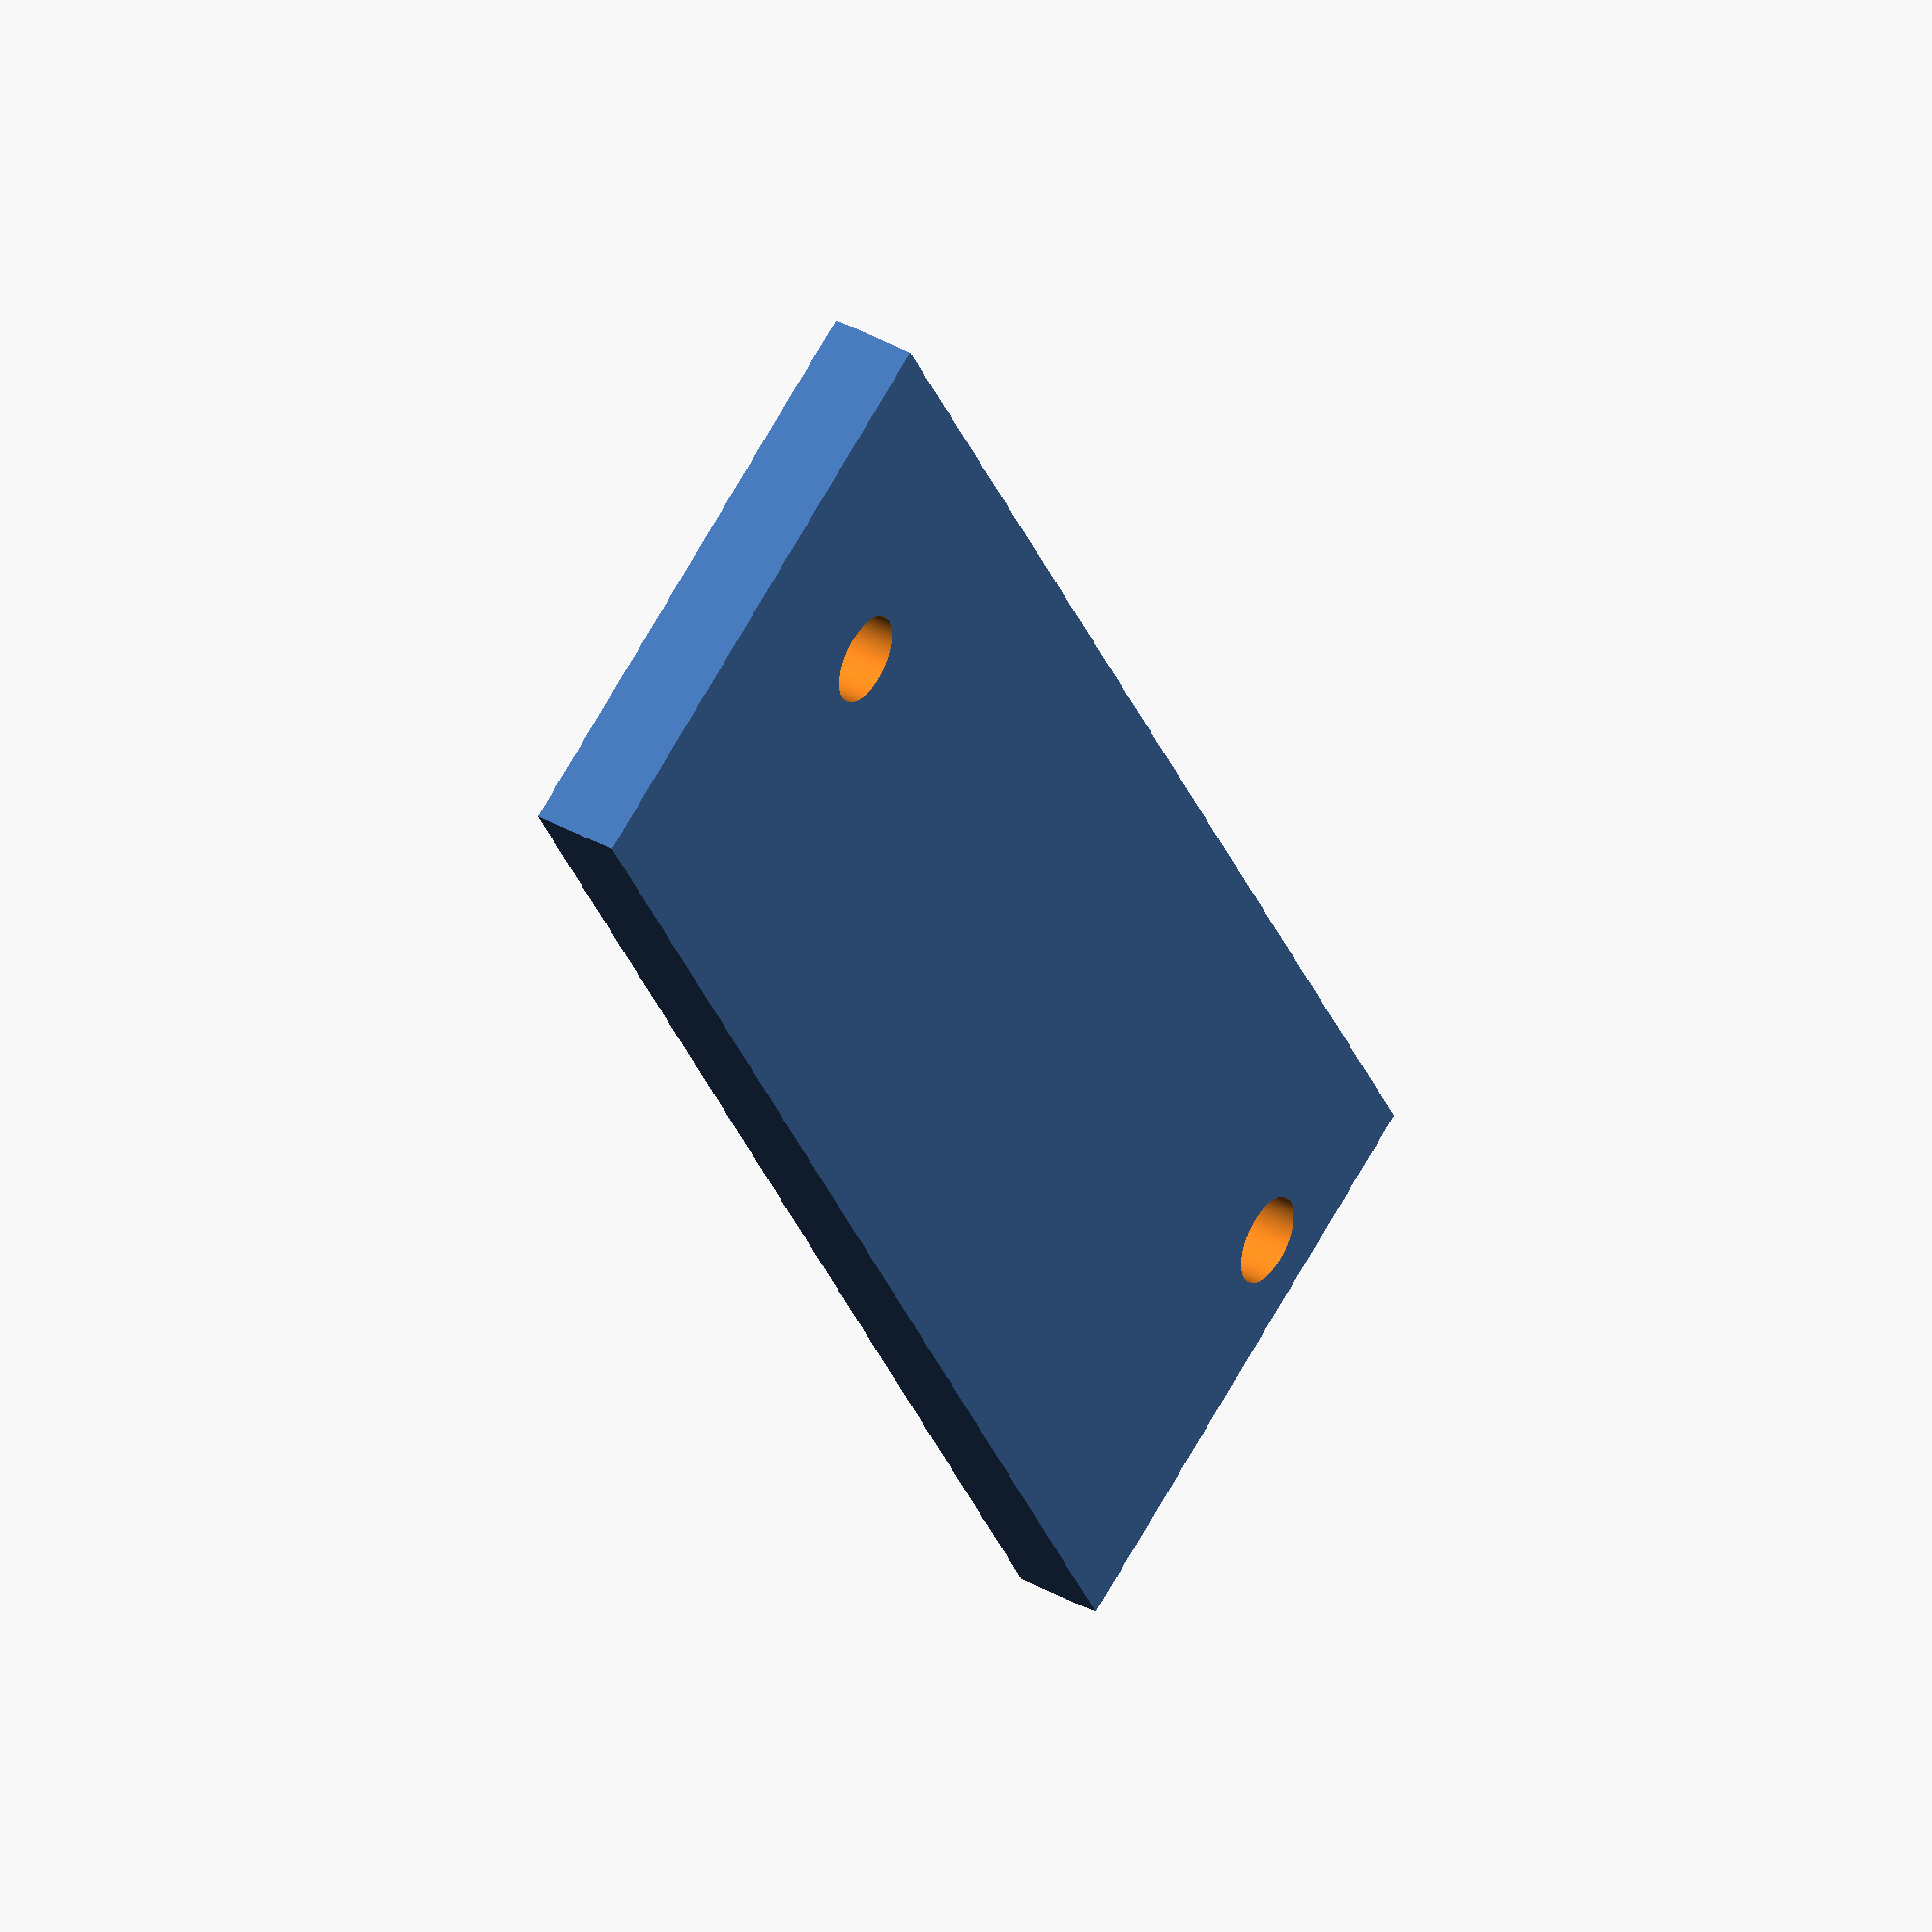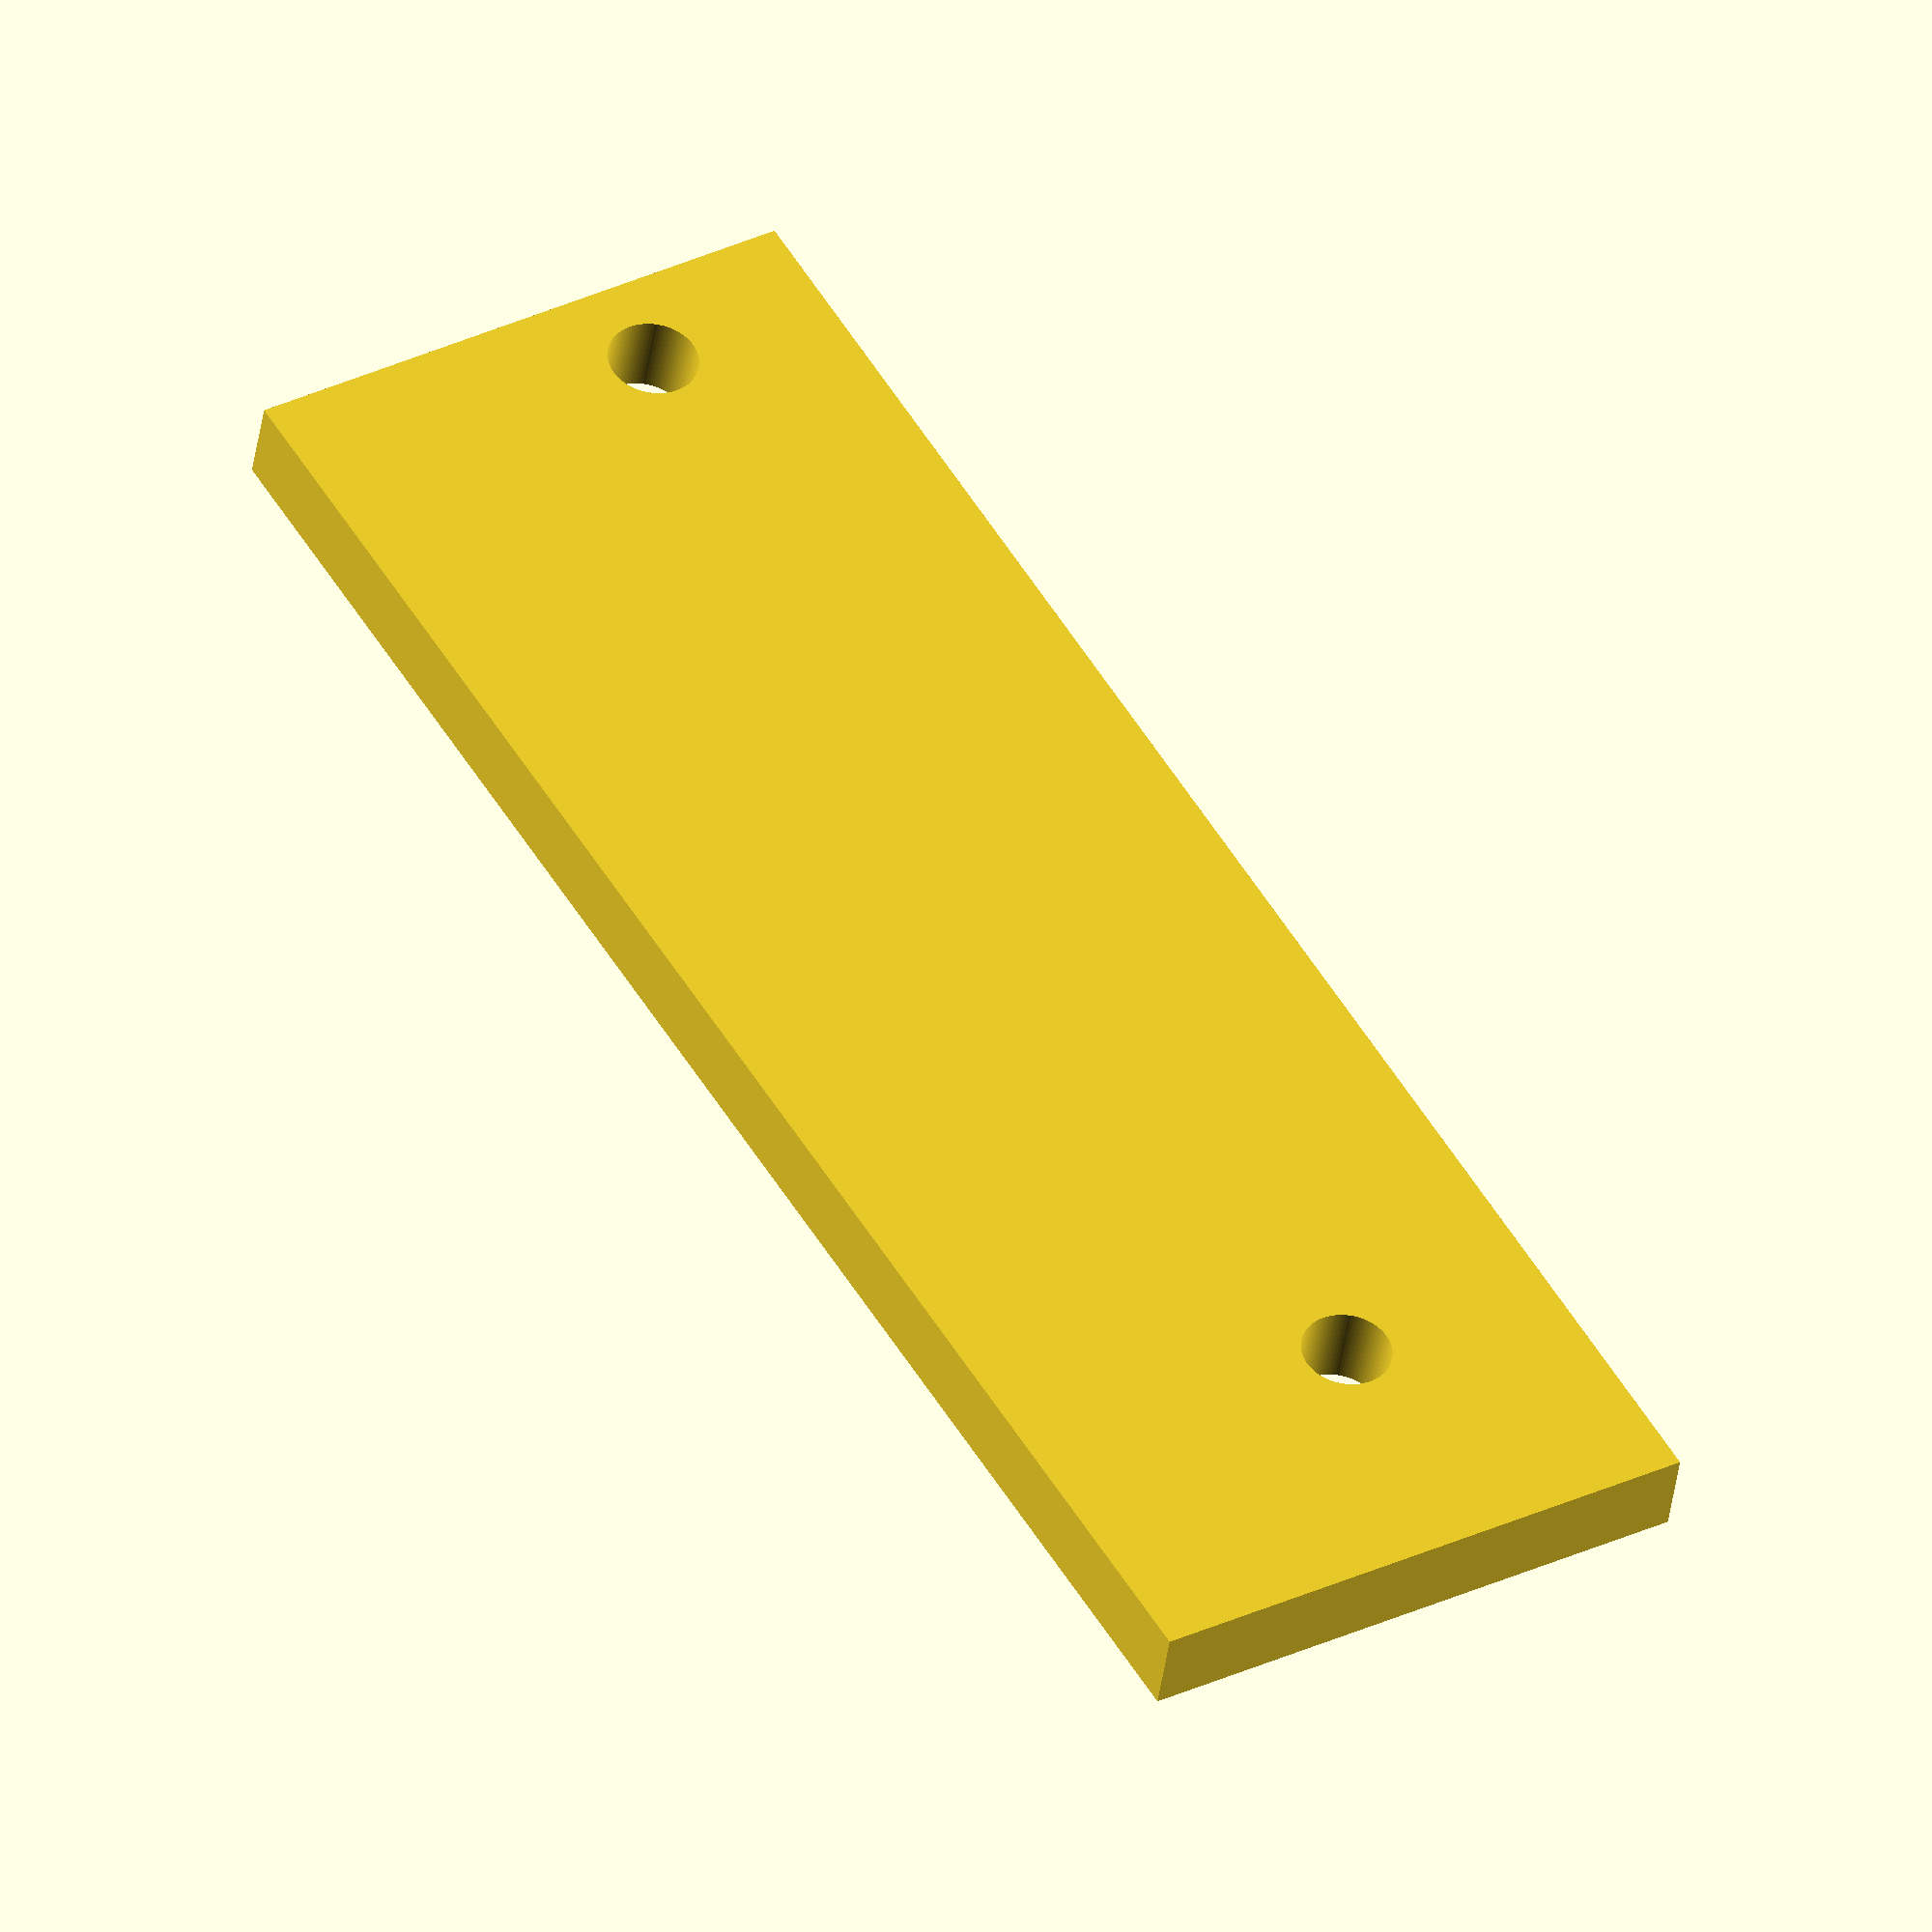
<openscad>
$fn = 100;

bolt_d = 3.1;
w=20;
l=80;
h=3;

d=60;

x1=74.8 - 51.9-6.2;
y1=3.3;

x2=x1+51.9;
y2=y1+4.7;

x3=x2;
y3=y2+27.9;
x4=x1+1.1;
y4=y3+15.2;


    difference(){
        rotate([0,0,90])
        translate([0,-w-10,0])
        cube([d,w,h]);
        
        translate([x1,y1,-h])
        cylinder(3*h, d=3.1);
        
        translate([x4,y4,-h])
        cylinder(3*h, d=3.1);
    }

</openscad>
<views>
elev=320.2 azim=28.4 roll=124.5 proj=o view=solid
elev=42.0 azim=149.4 roll=352.2 proj=o view=wireframe
</views>
